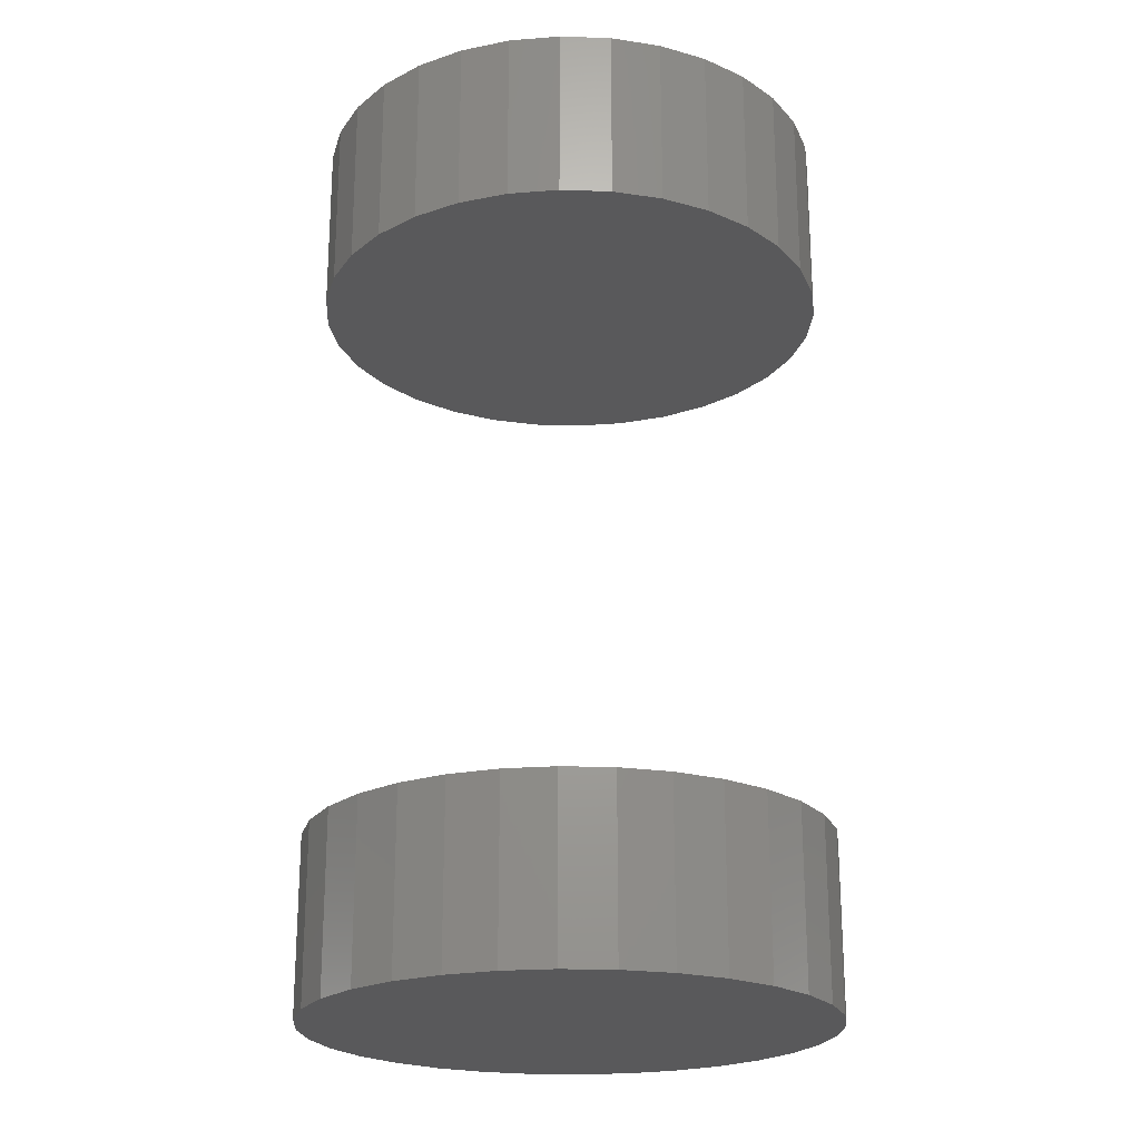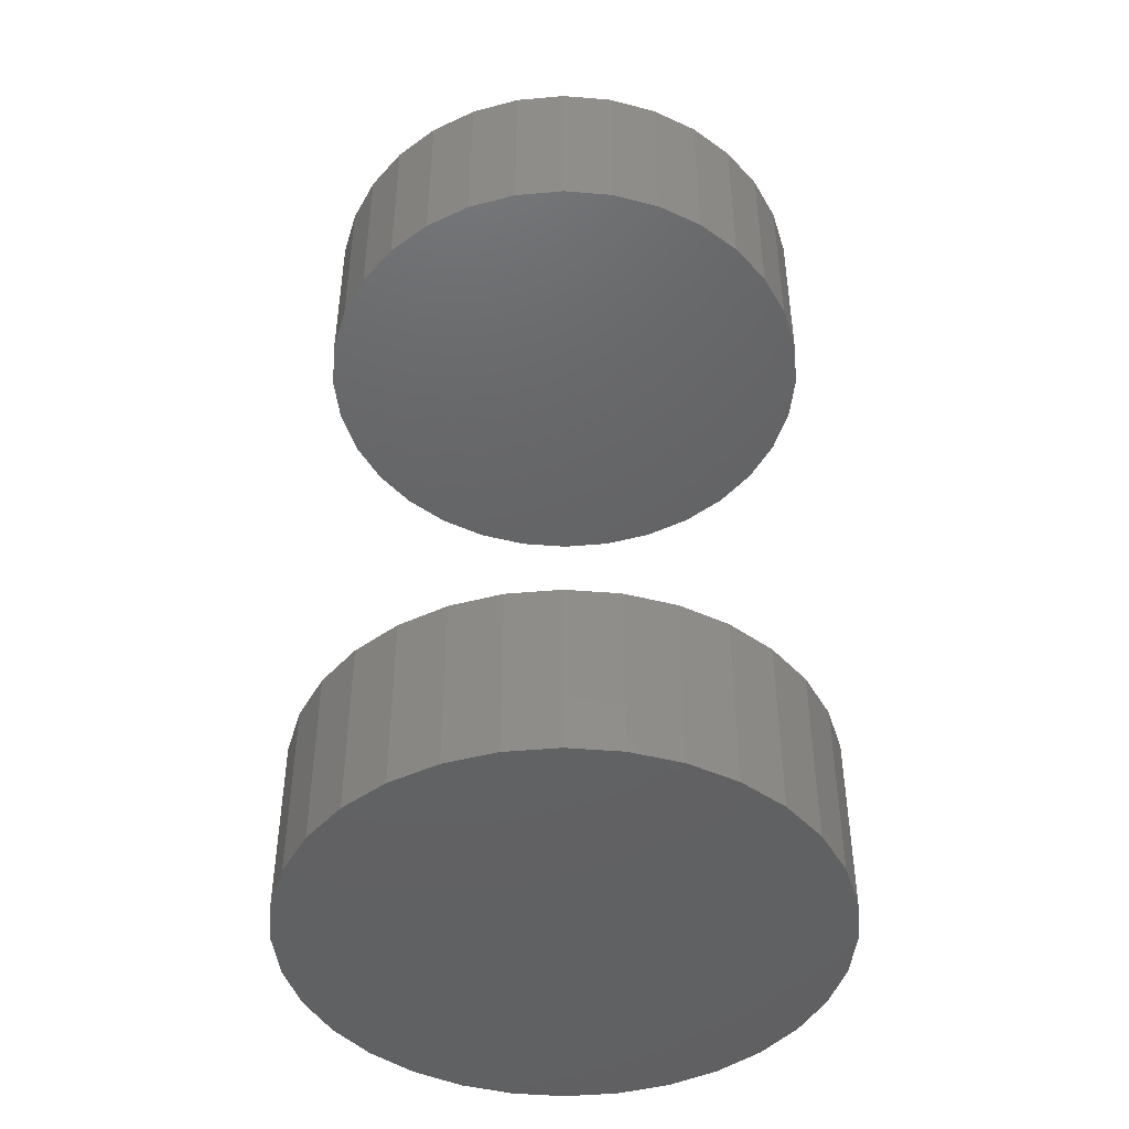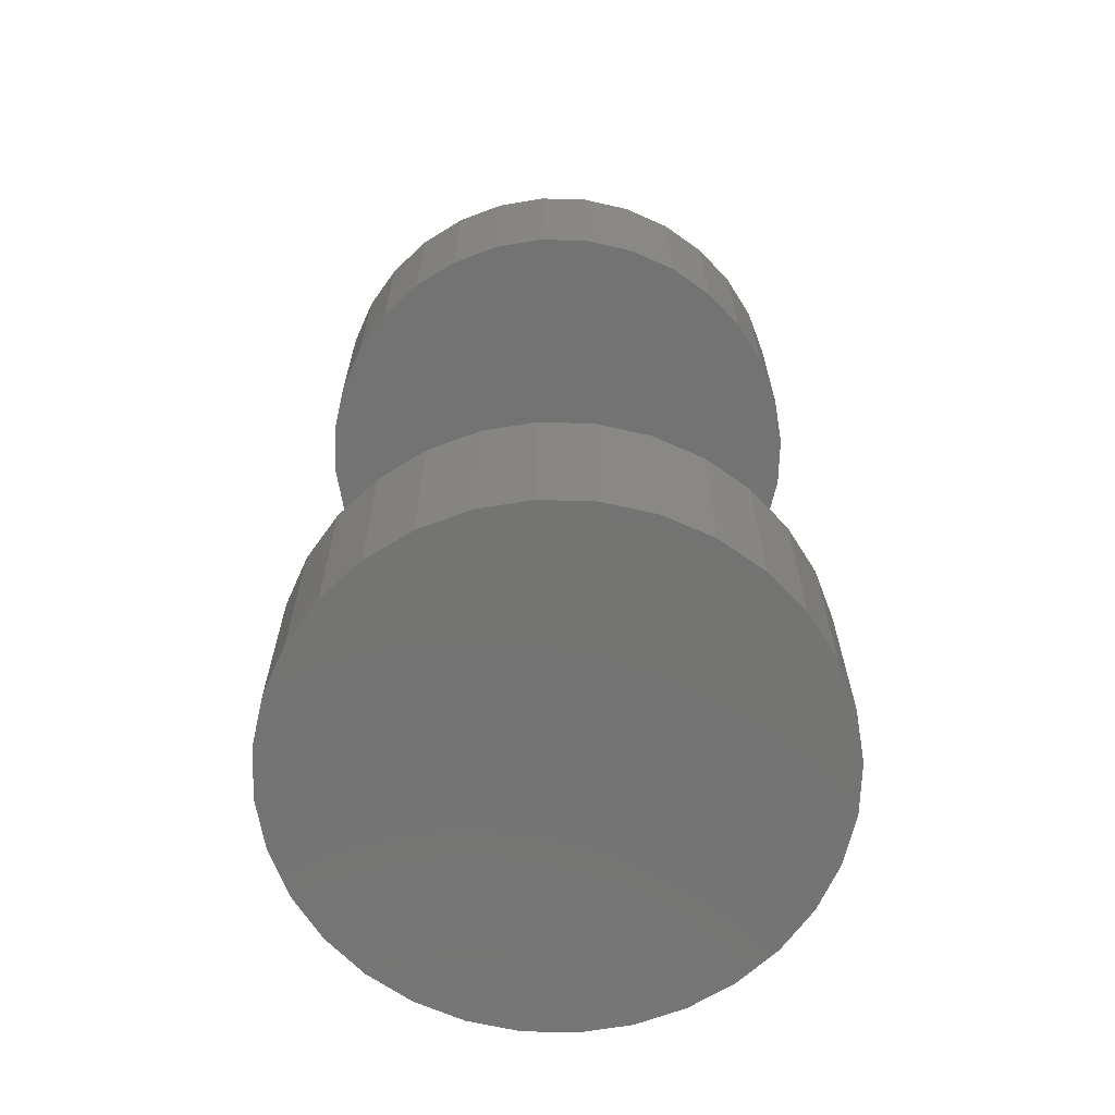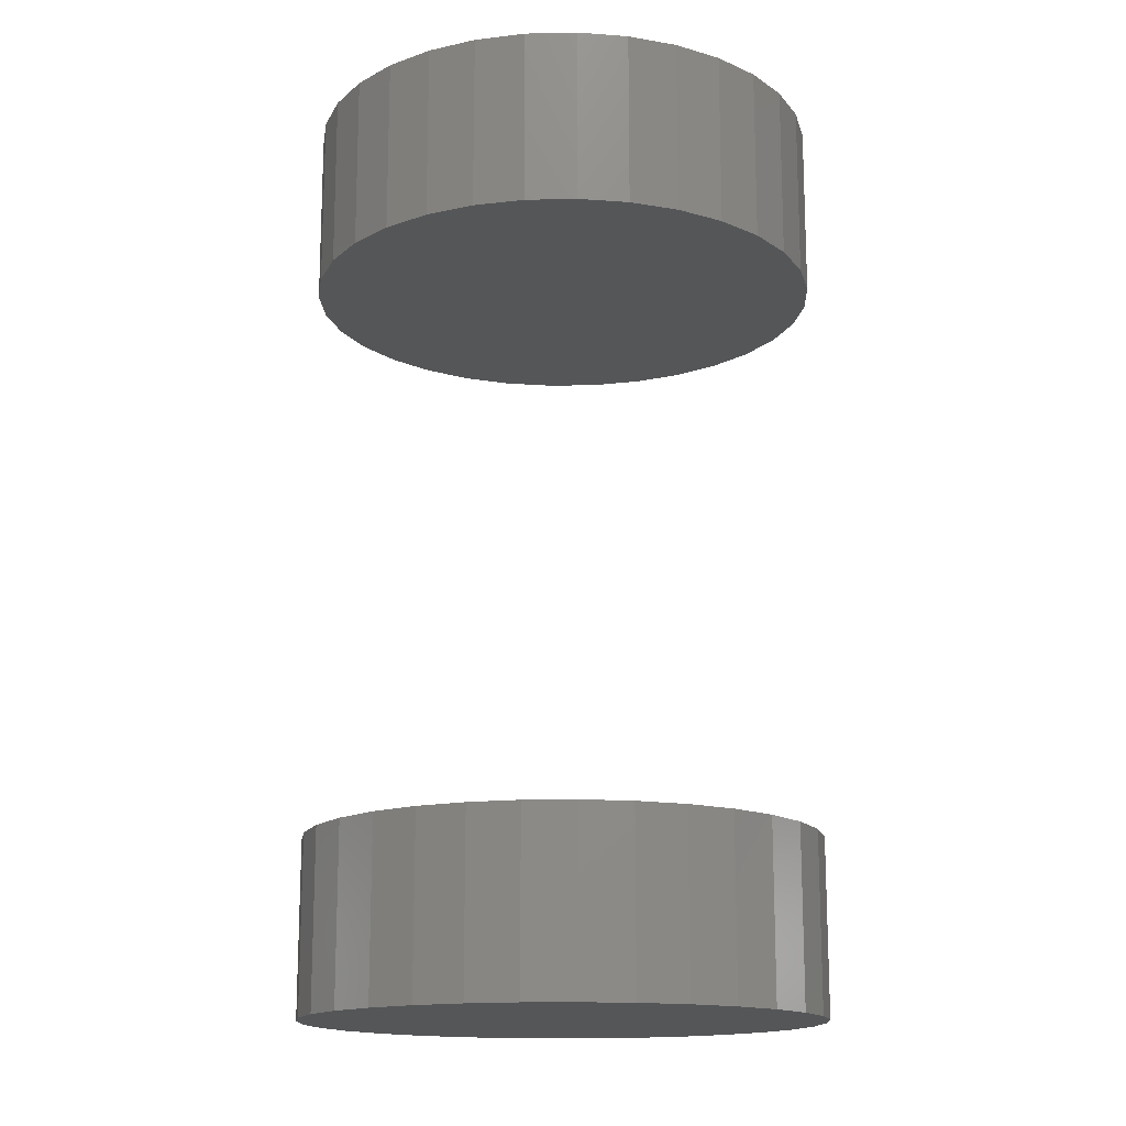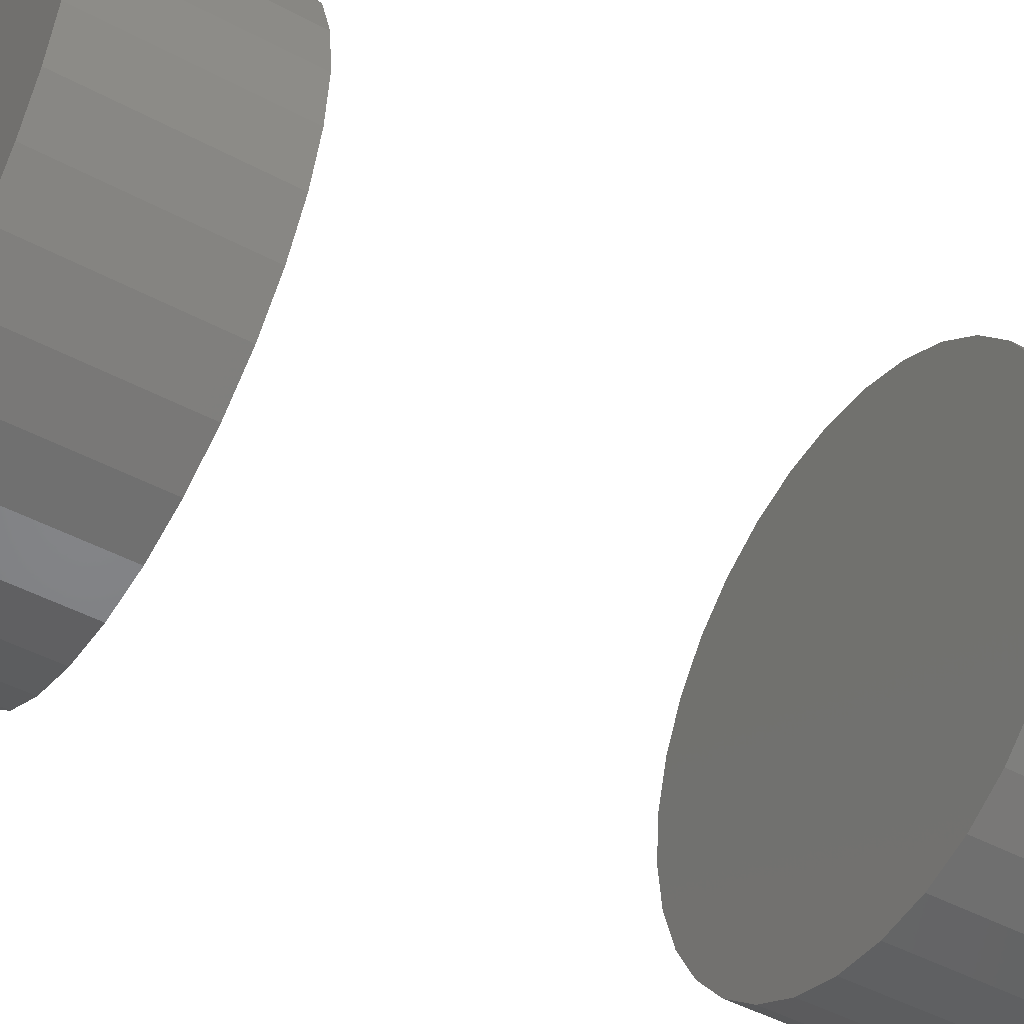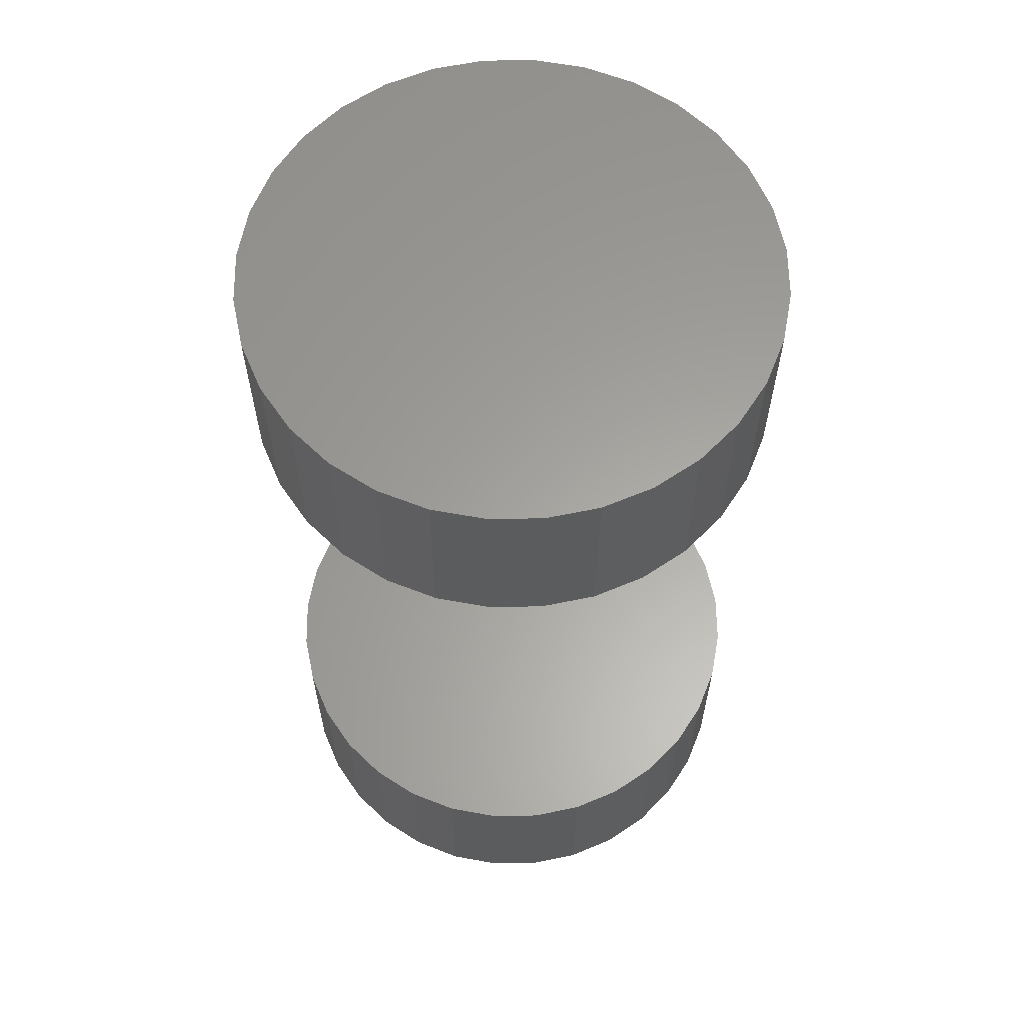
<metadata>
{"format":"stl","ext":"stl","renderer":"f3d","projection":"perspective","resolution":1024,"background":"white","views":[{"elev":-22.2,"azim":81.0,"up":"+Z"},{"elev":-44.9,"azim":-78.5,"up":"+Z"},{"elev":-65.9,"azim":82.7,"up":"+Z"},{"elev":-15.5,"azim":-93.0,"up":"+Z"},{"elev":-47.0,"azim":-121.3,"up":"+Y"},{"elev":61.6,"azim":-96.3,"up":"+Z"}]}
</metadata>
<code>
# stl→obj: 128 verts, 248 faces
v -0.25 3.094e-17 0.6562
v -0.25 3.094e-17 0.8281
v -0.2451 0.04929 0.6562
v -0.2451 0.04929 0.8281
v -0.2308 0.09668 0.6562
v -0.2308 0.09668 0.8281
v -0.2074 0.1404 0.6562
v -0.2074 0.1404 0.8281
v -0.176 0.1786 0.6562
v -0.176 0.1786 0.8281
v -0.1377 0.2101 0.6562
v -0.1377 0.2101 0.8281
v -0.09405 0.2334 0.6562
v -0.09405 0.2334 0.8281
v -0.04665 0.2478 0.6562
v -0.04665 0.2478 0.8281
v 0.002632 0.2526 0.6562
v 0.002632 0.2526 0.8281
v 0.05192 0.2478 0.6562
v 0.05192 0.2478 0.8281
v 0.09931 0.2334 0.6562
v 0.09931 0.2334 0.8281
v 0.143 0.2101 0.6562
v 0.143 0.2101 0.8281
v 0.1813 0.1786 0.6562
v 0.1813 0.1786 0.8281
v 0.2127 0.1404 0.6562
v 0.2127 0.1404 0.8281
v 0.236 0.09668 0.6562
v 0.236 0.09668 0.8281
v 0.2504 0.04929 0.6562
v 0.2504 0.04929 0.8281
v 0.2553 -6.187e-17 0.6562
v 0.2553 0 0.8281
v -0.25 3.094e-17 -0.07812
v -0.25 3.094e-17 0.09375
v -0.2451 0.04929 -0.07812
v -0.2451 0.04929 0.09375
v -0.2308 0.09668 -0.07812
v -0.2308 0.09668 0.09375
v -0.2074 0.1404 -0.07812
v -0.2074 0.1404 0.09375
v -0.176 0.1786 -0.07812
v -0.176 0.1786 0.09375
v -0.1377 0.2101 -0.07812
v -0.1377 0.2101 0.09375
v -0.09405 0.2334 -0.07812
v -0.09405 0.2334 0.09375
v -0.04665 0.2478 -0.07812
v -0.04665 0.2478 0.09375
v 0.002632 0.2526 -0.07812
v 0.002632 0.2526 0.09375
v 0.05192 0.2478 -0.07812
v 0.05192 0.2478 0.09375
v 0.09931 0.2334 -0.07812
v 0.09931 0.2334 0.09375
v 0.143 0.2101 -0.07812
v 0.143 0.2101 0.09375
v 0.1813 0.1786 -0.07812
v 0.1813 0.1786 0.09375
v 0.2127 0.1404 -0.07812
v 0.2127 0.1404 0.09375
v 0.236 0.09668 -0.07812
v 0.236 0.09668 0.09375
v 0.2504 0.04929 -0.07812
v 0.2504 0.04929 0.09375
v 0.2553 -6.187e-17 -0.07812
v 0.2553 0 0.09375
v 0.2504 -0.04929 0.6562
v 0.2504 -0.04929 0.8281
v 0.236 -0.09668 0.6562
v 0.236 -0.09668 0.8281
v 0.2127 -0.1404 0.6562
v 0.2127 -0.1404 0.8281
v 0.1813 -0.1786 0.6562
v 0.1813 -0.1786 0.8281
v 0.143 -0.2101 0.6562
v 0.143 -0.2101 0.8281
v 0.09931 -0.2334 0.6562
v 0.09931 -0.2334 0.8281
v 0.05192 -0.2478 0.6562
v 0.05192 -0.2478 0.8281
v 0.002632 -0.2526 0.6562
v 0.002632 -0.2526 0.8281
v -0.04665 -0.2478 0.6562
v -0.04665 -0.2478 0.8281
v -0.09405 -0.2334 0.6562
v -0.09405 -0.2334 0.8281
v -0.1377 -0.2101 0.6562
v -0.1377 -0.2101 0.8281
v -0.176 -0.1786 0.6562
v -0.176 -0.1786 0.8281
v -0.2074 -0.1404 0.6562
v -0.2074 -0.1404 0.8281
v -0.2308 -0.09668 0.6562
v -0.2308 -0.09668 0.8281
v -0.2451 -0.04929 0.6562
v -0.2451 -0.04929 0.8281
v 0.2504 -0.04929 -0.07812
v 0.2504 -0.04929 0.09375
v 0.236 -0.09668 -0.07812
v 0.236 -0.09668 0.09375
v 0.2127 -0.1404 -0.07812
v 0.2127 -0.1404 0.09375
v 0.1813 -0.1786 -0.07812
v 0.1813 -0.1786 0.09375
v 0.143 -0.2101 -0.07812
v 0.143 -0.2101 0.09375
v 0.09931 -0.2334 -0.07812
v 0.09931 -0.2334 0.09375
v 0.05192 -0.2478 -0.07812
v 0.05192 -0.2478 0.09375
v 0.002632 -0.2526 -0.07812
v 0.002632 -0.2526 0.09375
v -0.04665 -0.2478 -0.07812
v -0.04665 -0.2478 0.09375
v -0.09405 -0.2334 -0.07812
v -0.09405 -0.2334 0.09375
v -0.1377 -0.2101 -0.07812
v -0.1377 -0.2101 0.09375
v -0.176 -0.1786 -0.07812
v -0.176 -0.1786 0.09375
v -0.2074 -0.1404 -0.07812
v -0.2074 -0.1404 0.09375
v -0.2308 -0.09668 -0.07812
v -0.2308 -0.09668 0.09375
v -0.2451 -0.04929 -0.07812
v -0.2451 -0.04929 0.09375
f 1 2 3
f 3 2 4
f 3 4 5
f 5 4 6
f 5 6 7
f 7 6 8
f 7 8 9
f 9 8 10
f 9 10 11
f 11 10 12
f 11 12 13
f 13 12 14
f 13 14 15
f 15 14 16
f 15 16 17
f 17 16 18
f 17 18 19
f 19 18 20
f 19 20 21
f 21 20 22
f 21 22 23
f 23 22 24
f 23 24 25
f 25 24 26
f 25 26 27
f 27 26 28
f 27 28 29
f 29 28 30
f 29 30 31
f 31 30 32
f 31 32 33
f 33 32 34
f 35 36 37
f 37 36 38
f 37 38 39
f 39 38 40
f 39 40 41
f 41 40 42
f 41 42 43
f 43 42 44
f 43 44 45
f 45 44 46
f 45 46 47
f 47 46 48
f 47 48 49
f 49 48 50
f 49 50 51
f 51 50 52
f 51 52 53
f 53 52 54
f 53 54 55
f 55 54 56
f 55 56 57
f 57 56 58
f 57 58 59
f 59 58 60
f 59 60 61
f 61 60 62
f 61 62 63
f 63 62 64
f 63 64 65
f 65 64 66
f 65 66 67
f 67 66 68
f 33 34 69
f 69 34 70
f 69 70 71
f 71 70 72
f 71 72 73
f 73 72 74
f 73 74 75
f 75 74 76
f 75 76 77
f 77 76 78
f 77 78 79
f 79 78 80
f 79 80 81
f 81 80 82
f 81 82 83
f 83 82 84
f 83 84 85
f 85 84 86
f 85 86 87
f 87 86 88
f 87 88 89
f 89 88 90
f 89 90 91
f 91 90 92
f 91 92 93
f 93 92 94
f 93 94 95
f 95 94 96
f 95 96 97
f 97 96 98
f 97 98 1
f 1 98 2
f 67 68 99
f 99 68 100
f 99 100 101
f 101 100 102
f 101 102 103
f 103 102 104
f 103 104 105
f 105 104 106
f 105 106 107
f 107 106 108
f 107 108 109
f 109 108 110
f 109 110 111
f 111 110 112
f 111 112 113
f 113 112 114
f 113 114 115
f 115 114 116
f 115 116 117
f 117 116 118
f 117 118 119
f 119 118 120
f 119 120 121
f 121 120 122
f 121 122 123
f 123 122 124
f 123 124 125
f 125 124 126
f 125 126 127
f 127 126 128
f 127 128 35
f 35 128 36
f 50 54 52
f 54 50 48
f 54 48 56
f 110 116 112
f 112 116 114
f 56 48 58
f 58 48 46
f 58 46 60
f 60 46 44
f 60 44 62
f 62 44 42
f 62 42 64
f 64 42 40
f 64 40 66
f 66 40 38
f 66 38 68
f 68 38 36
f 68 36 100
f 100 36 128
f 100 128 102
f 102 128 126
f 102 126 104
f 104 126 124
f 104 124 106
f 106 124 122
f 106 122 108
f 108 122 120
f 108 120 110
f 110 120 118
f 110 118 116
f 17 19 15
f 13 15 19
f 21 13 19
f 81 85 79
f 83 85 81
f 85 87 79
f 79 87 89
f 79 89 77
f 77 89 91
f 77 91 75
f 75 91 93
f 75 93 73
f 73 93 95
f 73 95 71
f 71 95 97
f 71 97 69
f 69 97 1
f 69 1 33
f 33 1 3
f 33 3 31
f 31 3 5
f 31 5 29
f 29 5 7
f 29 7 27
f 27 7 9
f 27 9 25
f 25 9 11
f 25 11 23
f 23 11 13
f 23 13 21
f 51 53 49
f 47 49 53
f 55 47 53
f 111 115 109
f 113 115 111
f 115 117 109
f 109 117 119
f 109 119 107
f 107 119 121
f 107 121 105
f 105 121 123
f 105 123 103
f 103 123 125
f 103 125 101
f 101 125 127
f 101 127 99
f 99 127 35
f 99 35 67
f 67 35 37
f 67 37 65
f 65 37 39
f 65 39 63
f 63 39 41
f 63 41 61
f 61 41 43
f 61 43 59
f 59 43 45
f 59 45 57
f 57 45 47
f 57 47 55
f 16 20 18
f 20 16 14
f 20 14 22
f 80 86 82
f 82 86 84
f 22 14 24
f 24 14 12
f 24 12 26
f 26 12 10
f 26 10 28
f 28 10 8
f 28 8 30
f 30 8 6
f 30 6 32
f 32 6 4
f 32 4 34
f 34 4 2
f 34 2 70
f 70 2 98
f 70 98 72
f 72 98 96
f 72 96 74
f 74 96 94
f 74 94 76
f 76 94 92
f 76 92 78
f 78 92 90
f 78 90 80
f 80 90 88
f 80 88 86

</code>
